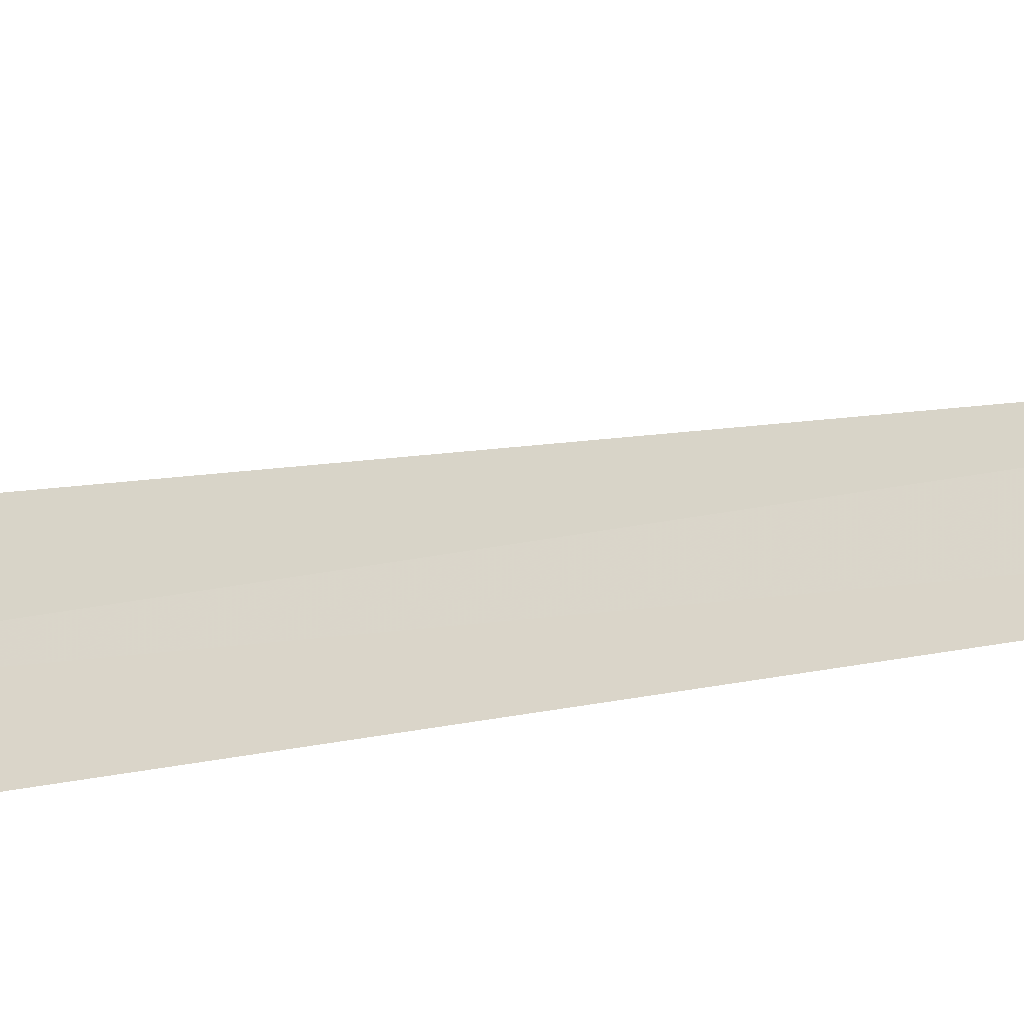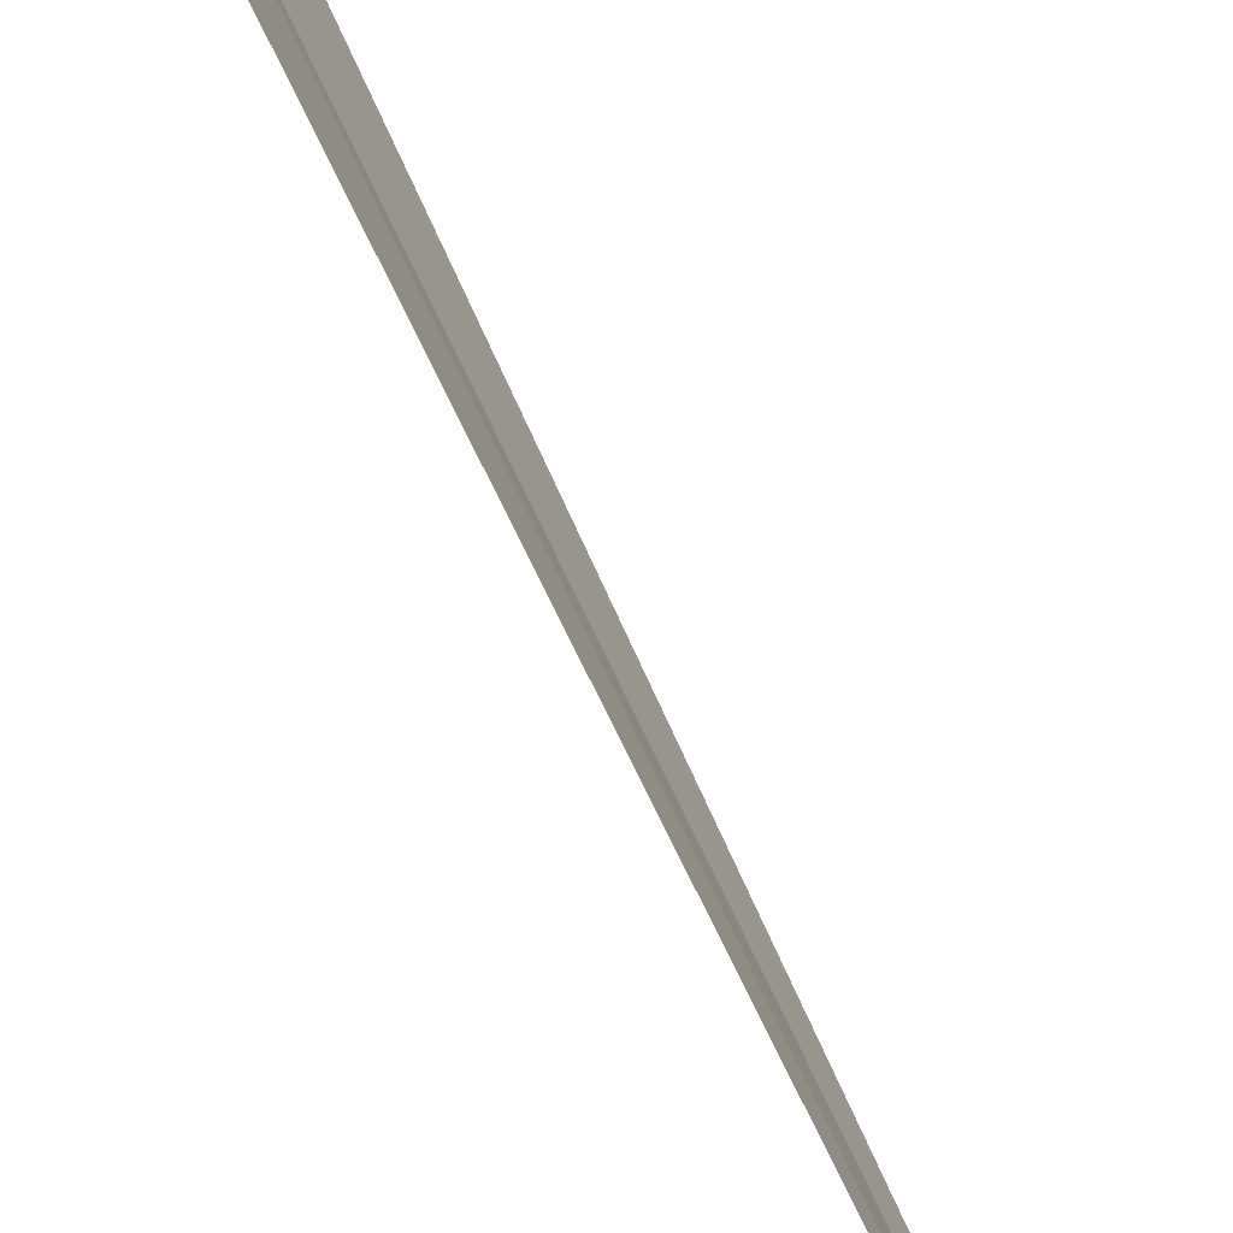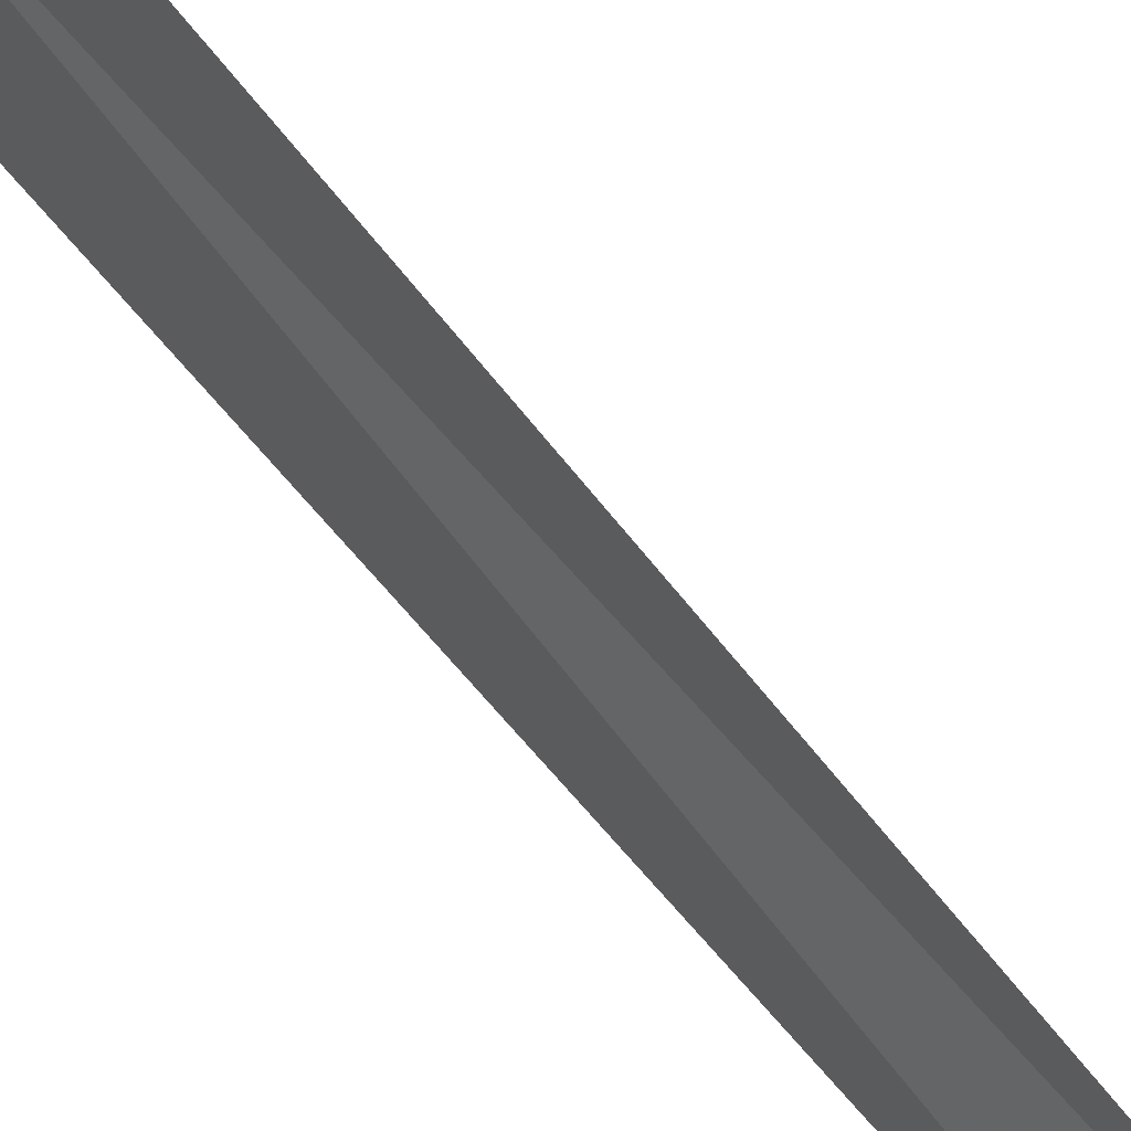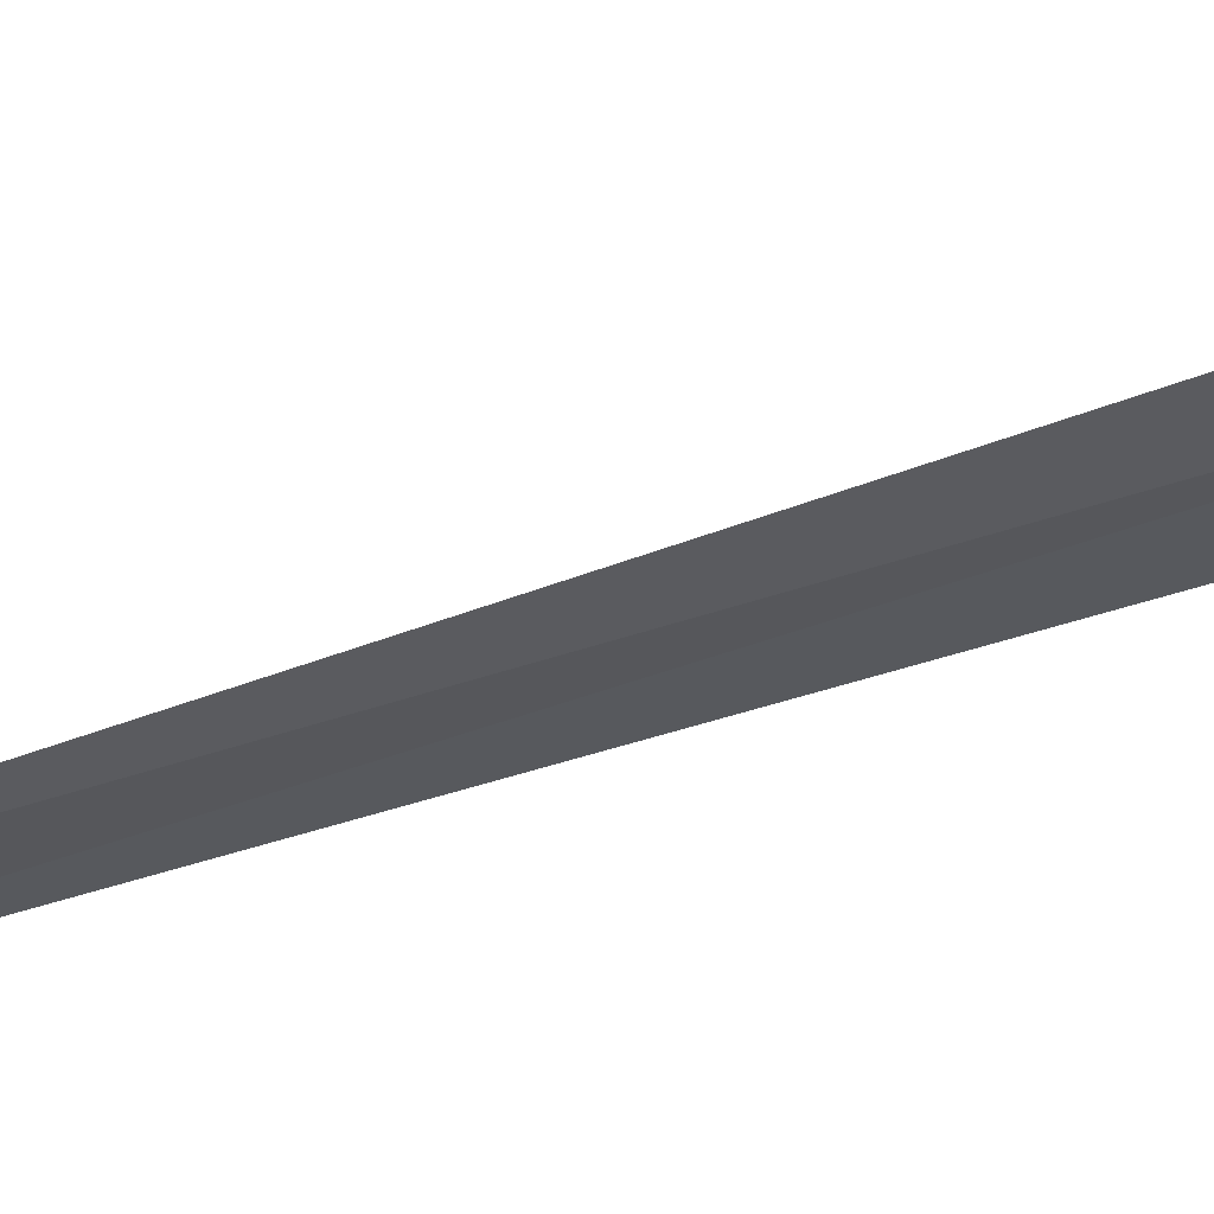
<metadata>
{"format":"obj","ext":"obj","renderer":"f3d","projection":"perspective","resolution":1024,"background":"white","views":[{"elev":-34.1,"azim":110.3,"up":"+Z"},{"elev":-61.5,"azim":23.7,"up":"+Z"},{"elev":40.1,"azim":145.9,"up":"+Z"},{"elev":57.1,"azim":-106.6,"up":"+Z"}]}
</metadata>
<code>
v -7.722 -9.73 5.024
v -7.725 -9.61 5.563
v -7.643 -2.383 4.504
v -7.561 -2.263 3.989
v -7.666 -9.858 5.677
v -7.666 -9.9 4.477
v -7.671 -9.975 5.169
f 1 2 3
f 1 3 4
f 1 5 2
f 1 4 6
f 1 7 5
f 1 6 7

</code>
